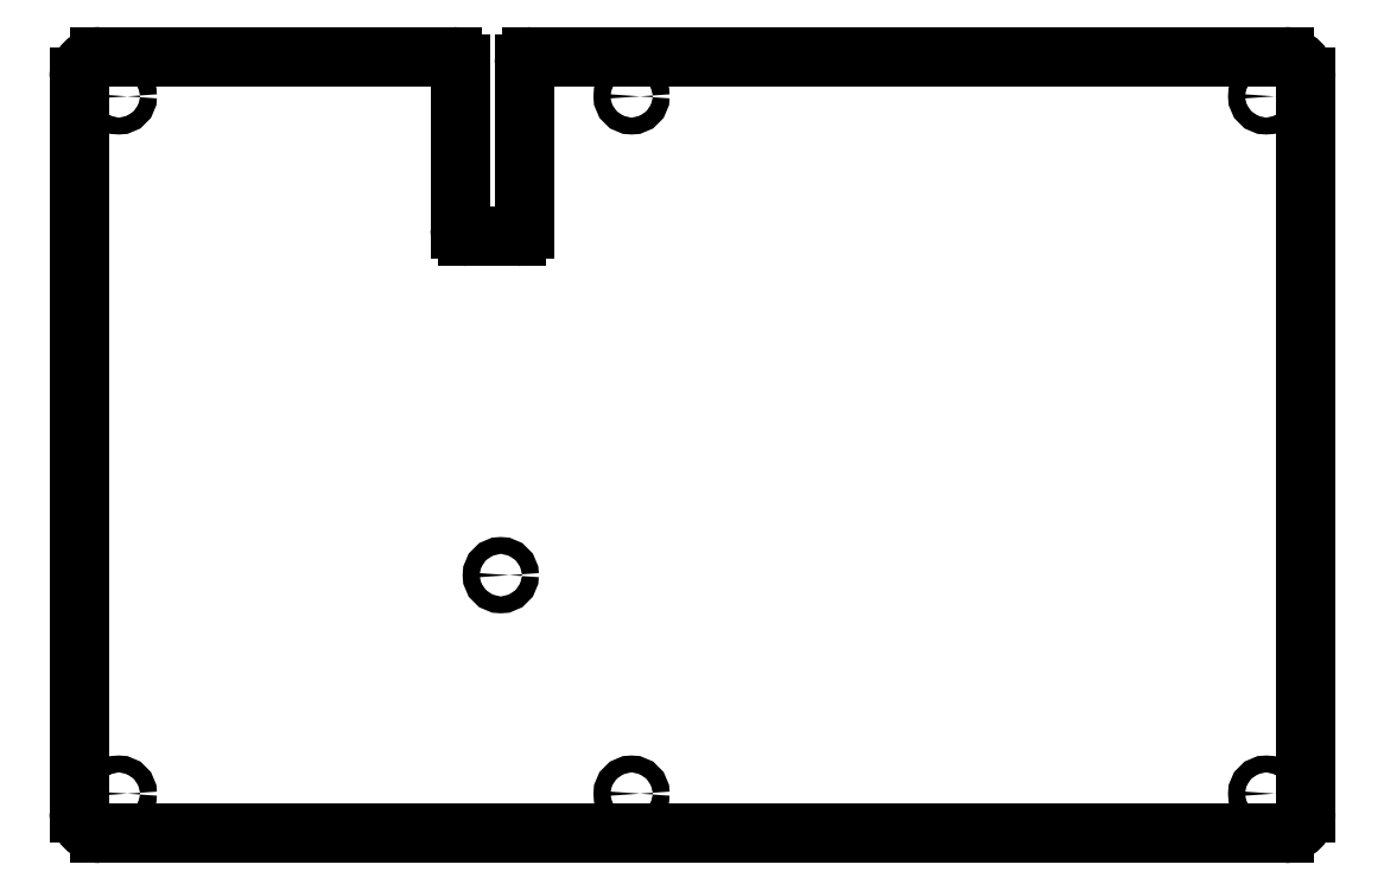
<metadata>
{"format":"dxf","ext":"dxf","renderer":"ezdxf+matplotlib","layout":"modelspace","background":"white","min_lineweight":24,"dpi":150}
</metadata>
<code>
0
SECTION
2
ENTITIES
0
ARC
8
Sketch002
10
4
20
-4
30
6
40
4
50
90
51
180
0
LINE
8
Sketch002
10
-2.225e-31
20
-4
30
6
11
2.108e-12
21
-143.7
31
6
0
ARC
8
Sketch002
10
4
20
-143.7
30
6
40
4
50
-180
51
-90
0
LINE
8
Sketch002
10
4
20
-147.7
30
6
11
229.2
21
-147.7
31
6
0
ARC
8
Sketch002
10
229.2
20
-143.7
30
6
40
4
50
-90
51
0
0
LINE
8
Sketch002
10
233.2
20
-4
30
6
11
233.2
21
-143.7
31
6
0
ARC
8
Sketch002
10
229.2
20
-4
30
6
40
4
50
0
51
90
0
LINE
8
Sketch002
10
86.1
20
-1.145e-31
30
6
11
229.2
21
-1.145e-31
31
6
0
ARC
8
Sketch002
10
86.1
20
-1.5
30
6
40
1.5
50
90
51
180
0
LINE
8
Sketch002
10
84.6
20
-1.5
30
6
11
84.6
21
-32.68
31
6
0
ARC
8
Sketch002
10
83.1
20
-32.68
30
6
40
1.5
50
-90
51
0
0
LINE
8
Sketch002
10
73.9
20
-34.18
30
6
11
83.1
21
-34.18
31
6
0
ARC
8
Sketch002
10
73.9
20
-32.68
30
6
40
1.5
50
180
51
-90
0
LINE
8
Sketch002
10
72.4
20
-1.5
30
6
11
72.4
21
-32.68
31
6
0
ARC
8
Sketch002
10
70.9
20
-1.5
30
6
40
1.5
50
0
51
90
0
LINE
8
Sketch002
10
4
20
-1.145e-31
30
6
11
70.9
21
-1.145e-31
31
6
0
CIRCLE
8
Sketch002
10
7.55
20
-140.1
40
1.6
0
CIRCLE
8
Sketch002
10
105
20
-7.55
40
1.6
0
CIRCLE
8
Sketch002
10
225.6
20
-7.55
40
1.6
0
CIRCLE
8
Sketch002
10
105
20
-140.1
40
1.6
0
CIRCLE
8
Sketch002
10
80.14
20
-98.58
40
1.6
0
CIRCLE
8
Sketch002
10
7.55
20
-7.55
40
1.6
0
CIRCLE
8
Sketch002
10
225.6
20
-140.1
40
1.6
0
ENDSEC
0
EOF

</code>
